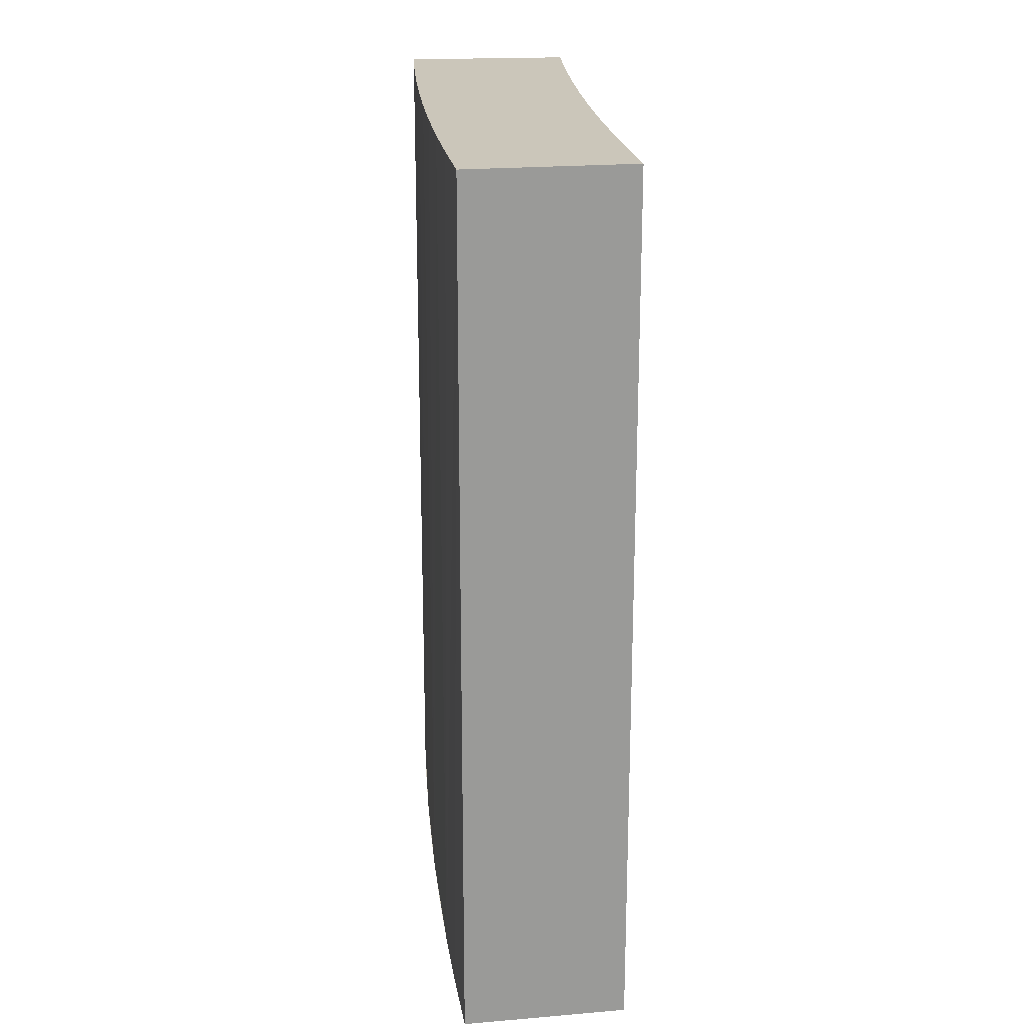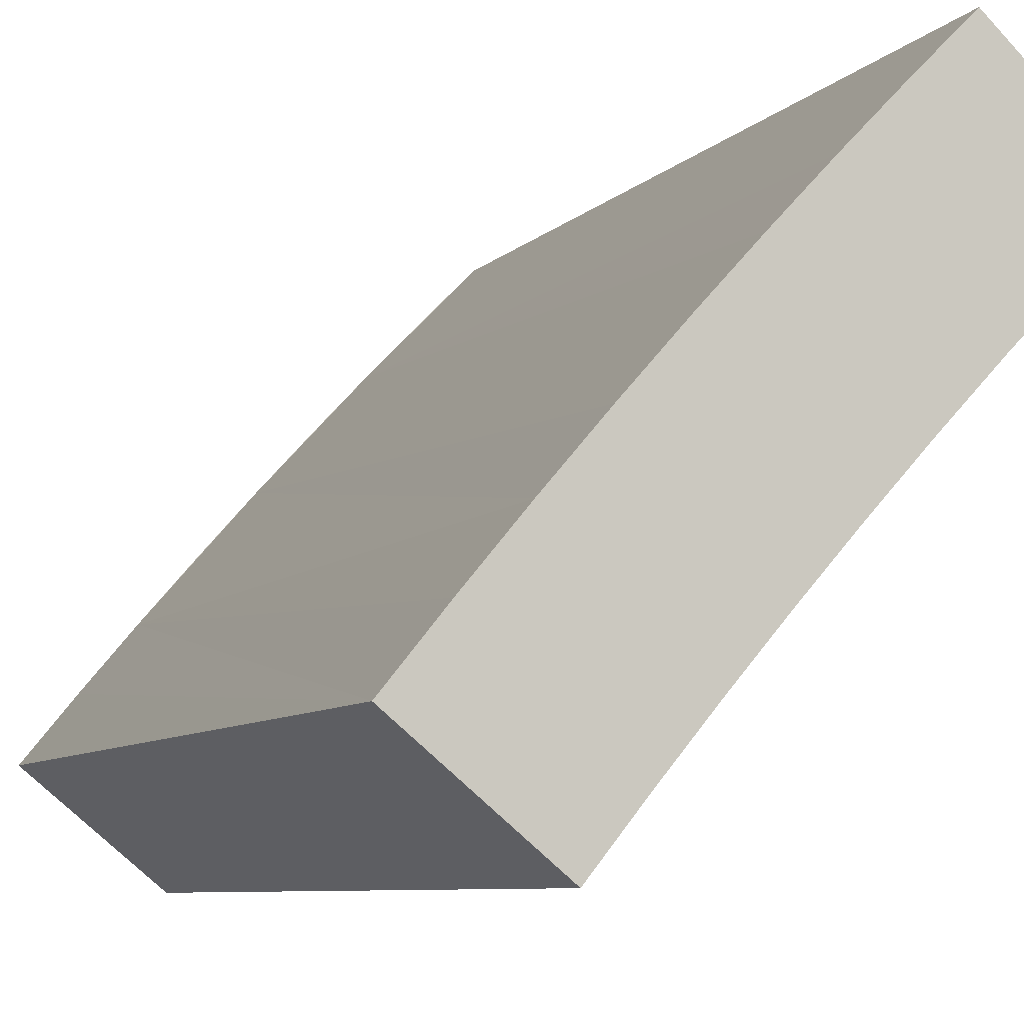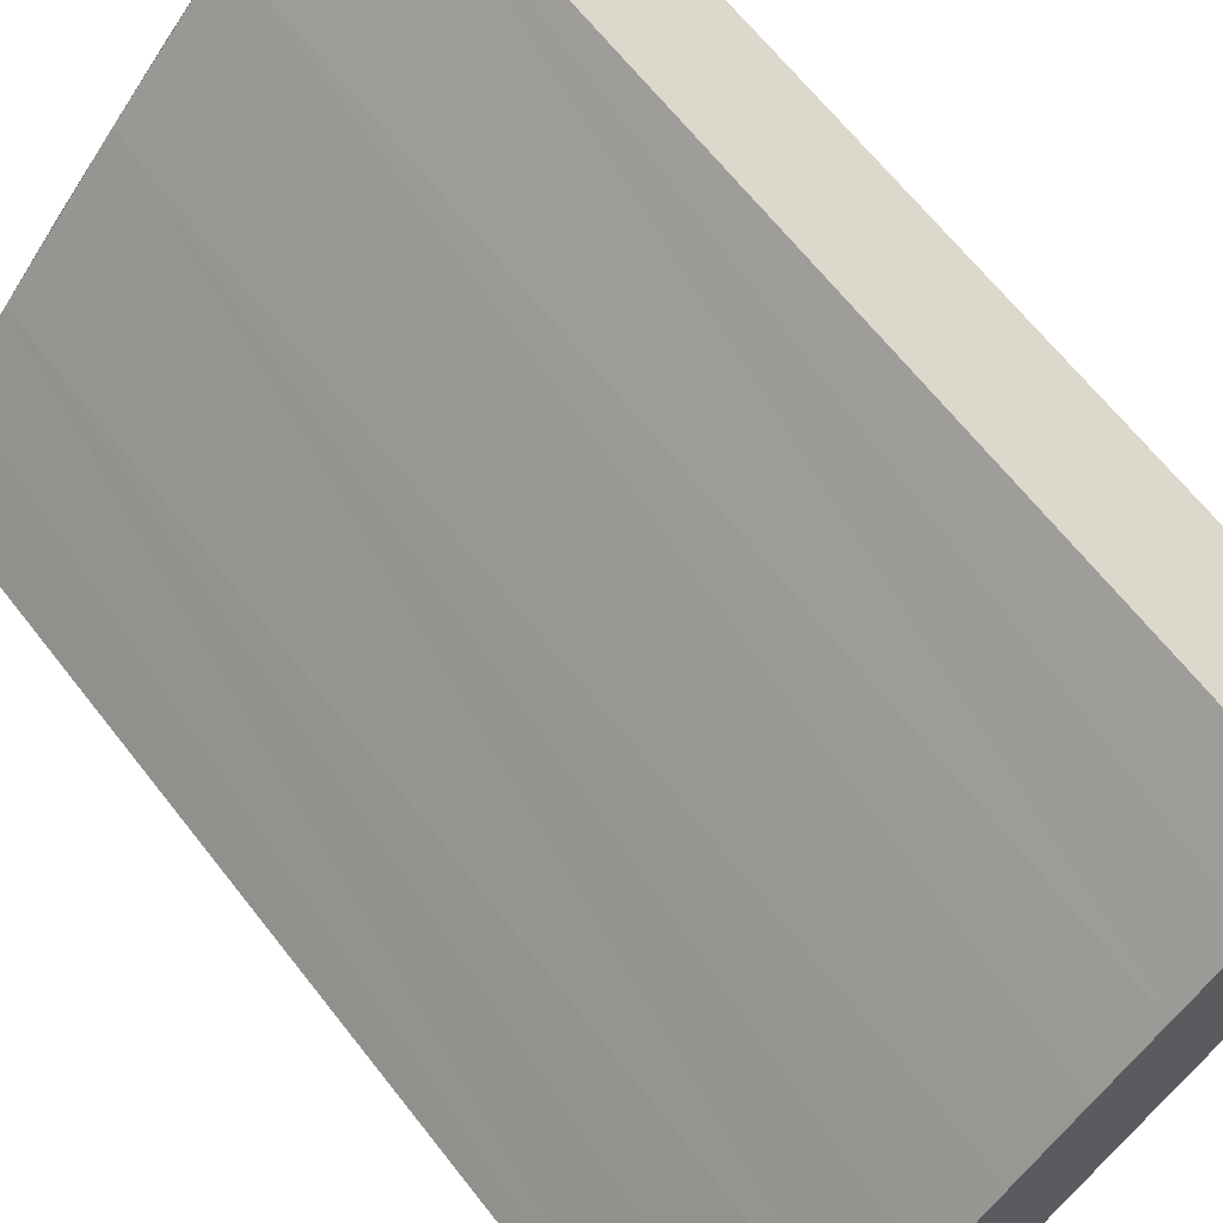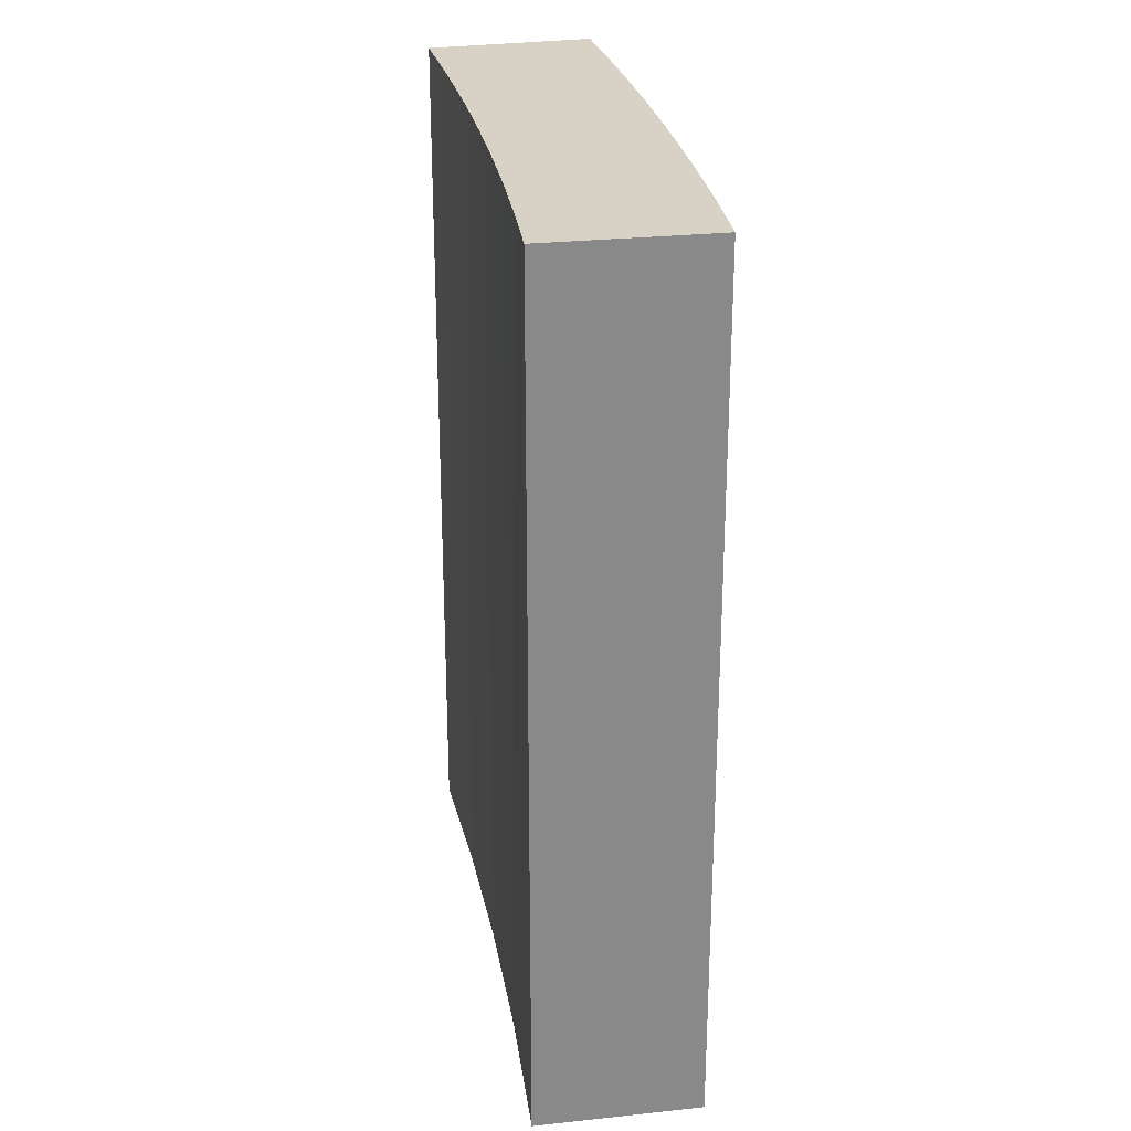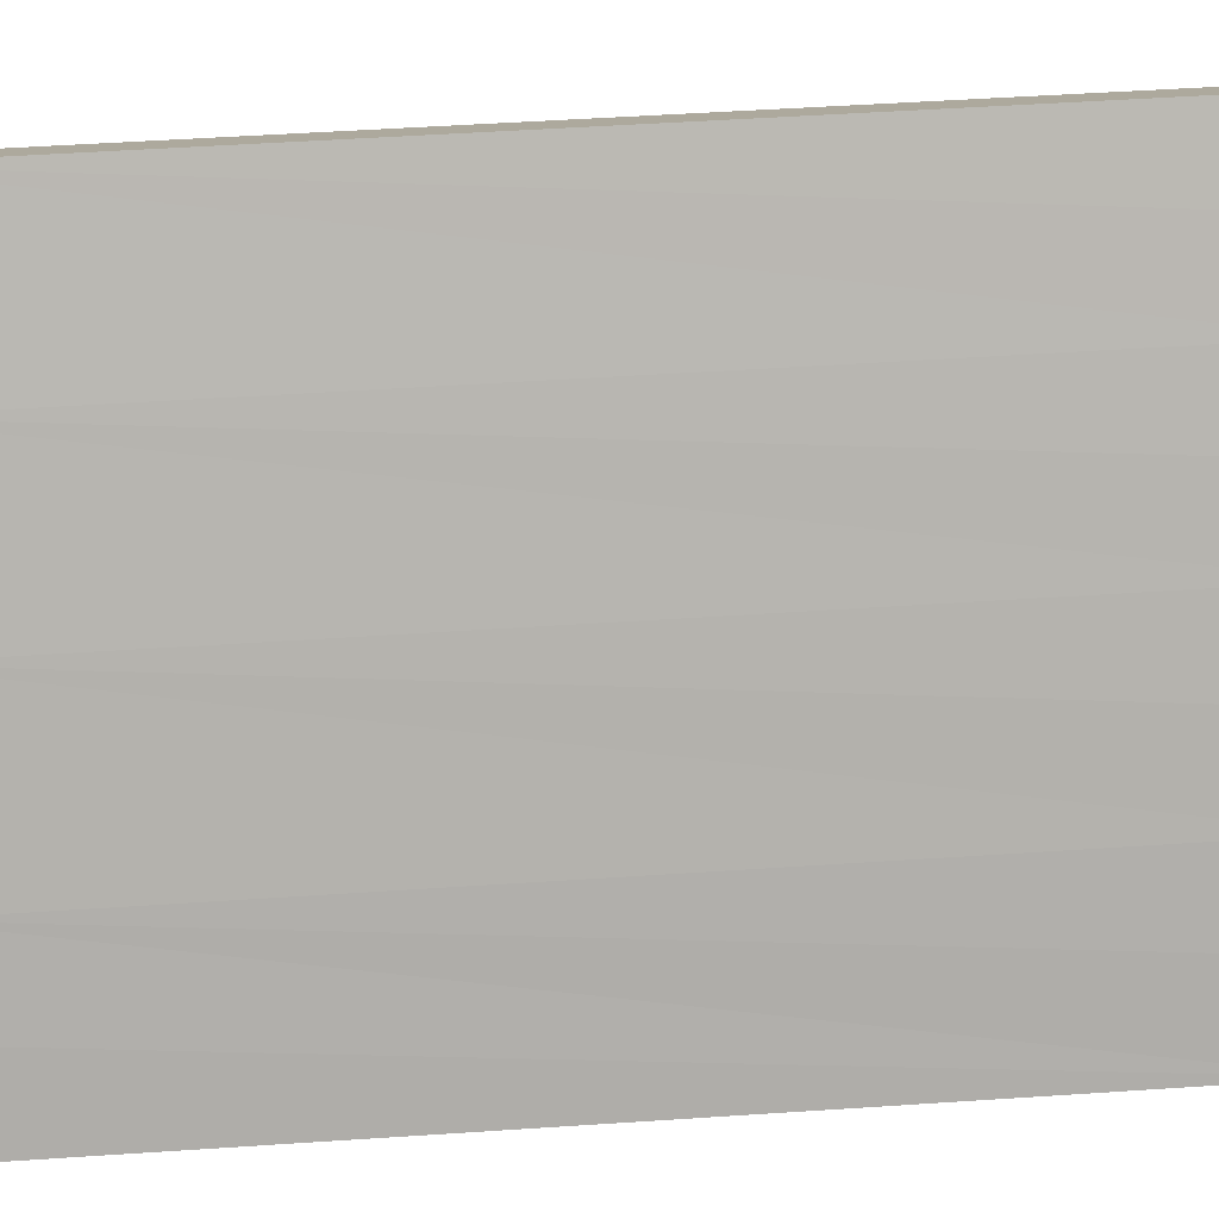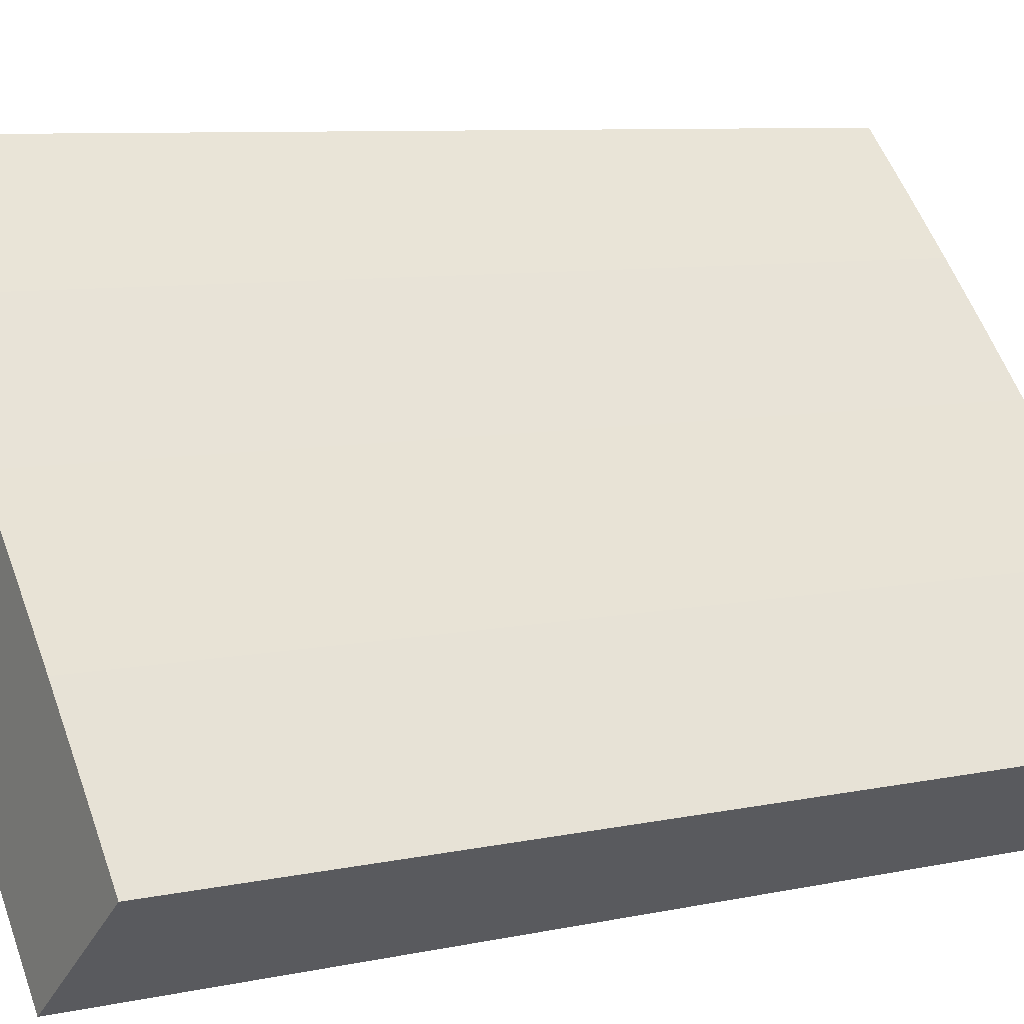
<metadata>
{"format":"obj","ext":"obj","renderer":"f3d","projection":"perspective","resolution":1024,"background":"white","views":[{"elev":21.2,"azim":132.0,"up":"+Y"},{"elev":-7.3,"azim":157.9,"up":"+Z"},{"elev":65.2,"azim":142.1,"up":"+Z"},{"elev":27.3,"azim":-52.3,"up":"+Y"},{"elev":52.2,"azim":85.9,"up":"+Z"},{"elev":7.8,"azim":58.3,"up":"+Z"}]}
</metadata>
<code>
v  5.69 28.71 2.03
v  2.746 28.71 2.556
v  4.004 28.71 3.726
v  0.089 28.71 0.083
v  0 28.71 1.758e-15
v  1.385 28.71 -1.376
v  1.774 28.71 -1.763
v  7.353 28.71 0.31
v  3.521 28.71 -3.553
v  8.992 28.71 -1.431
v  5.24 28.71 -5.37
v  10.61 28.71 -3.195
v  6.93 28.71 -7.214
v  12.31 28.71 -5.108
v  8.501 28.71 -8.981
v  13.98 28.71 -7.045
v  10.05 28.71 -10.77
v  15.63 28.71 -9.007
v  11.56 28.71 -12.58
v  13.06 28.71 -14.42
v  17.17 28.71 -10.9
v  15.81 28.71 -12.17
v  15.94 28.71 -12.06
v  17.25 28.71 -10.99
v  0 0 0
v  4.004 -2.282e-16 3.726
v  0.089 -5.082e-18 0.083
v  2.746 -1.565e-16 2.556
v  7.353 -1.898e-17 0.31
v  5.69 -1.243e-16 2.03
v  10.61 1.956e-16 -3.195
v  8.992 8.762e-17 -1.431
v  13.98 4.314e-16 -7.045
v  12.31 3.128e-16 -5.108
v  15.63 5.515e-16 -9.007
v  17.25 6.731e-16 -10.99
v  17.17 6.674e-16 -10.9
v  15.81 7.45e-16 -12.17
v  13.06 8.828e-16 -14.42
v  15.94 7.383e-16 -12.06
v  10.05 6.595e-16 -10.77
v  11.56 7.705e-16 -12.58
v  6.93 4.417e-16 -7.214
v  8.501 5.499e-16 -8.981
v  3.521 2.176e-16 -3.553
v  5.24 3.288e-16 -5.37
v  1.774 1.08e-16 -1.763
v  1.385 8.426e-17 -1.376
g defaultobject
f 1 2 3
f 2 1 4
f 4 1 5
f 5 1 6
f 6 1 7
f 7 1 8
f 7 8 9
f 9 8 10
f 9 10 11
f 11 10 12
f 11 12 13
f 13 12 14
f 13 14 15
f 15 14 16
f 15 16 17
f 17 16 18
f 17 18 19
f 19 18 20
f 20 18 21
f 20 21 22
f 22 21 23
f 23 21 24
f 25 4 5
f 4 25 2
f 2 25 3
f 3 25 26
f 26 25 27
f 26 27 28
f 26 1 3
f 1 26 8
f 8 26 29
f 29 26 30
f 29 10 8
f 10 29 12
f 12 29 31
f 31 29 32
f 31 14 12
f 14 31 16
f 16 31 33
f 33 31 34
f 33 18 16
f 18 33 21
f 21 33 24
f 24 33 35
f 24 35 36
f 36 35 37
f 36 23 24
f 23 36 22
f 22 36 20
f 20 36 38
f 20 38 39
f 38 36 40
f 39 19 20
f 19 39 17
f 17 39 41
f 41 39 42
f 41 15 17
f 15 41 13
f 13 41 43
f 43 41 44
f 43 11 13
f 11 43 9
f 9 43 45
f 45 43 46
f 45 7 9
f 7 45 6
f 6 45 5
f 5 45 25
f 25 45 47
f 25 47 48
f 37 40 36
f 40 37 35
f 40 35 38
f 38 35 39
f 39 35 42
f 42 35 33
f 42 33 41
f 41 33 34
f 41 34 44
f 44 34 31
f 44 31 43
f 43 31 32
f 43 32 46
f 46 32 29
f 46 29 45
f 45 29 30
f 45 30 47
f 47 30 26
f 47 26 48
f 48 26 25
f 25 26 28
f 25 28 27

</code>
